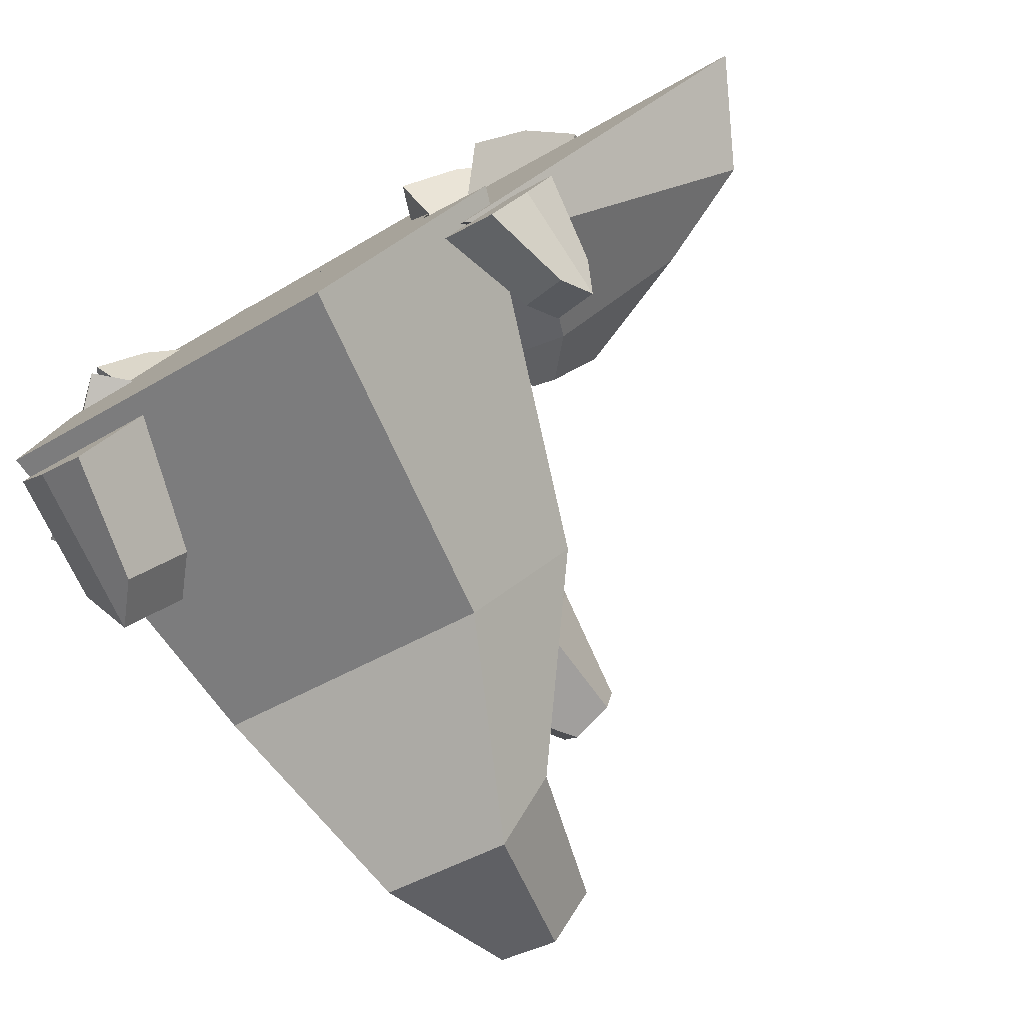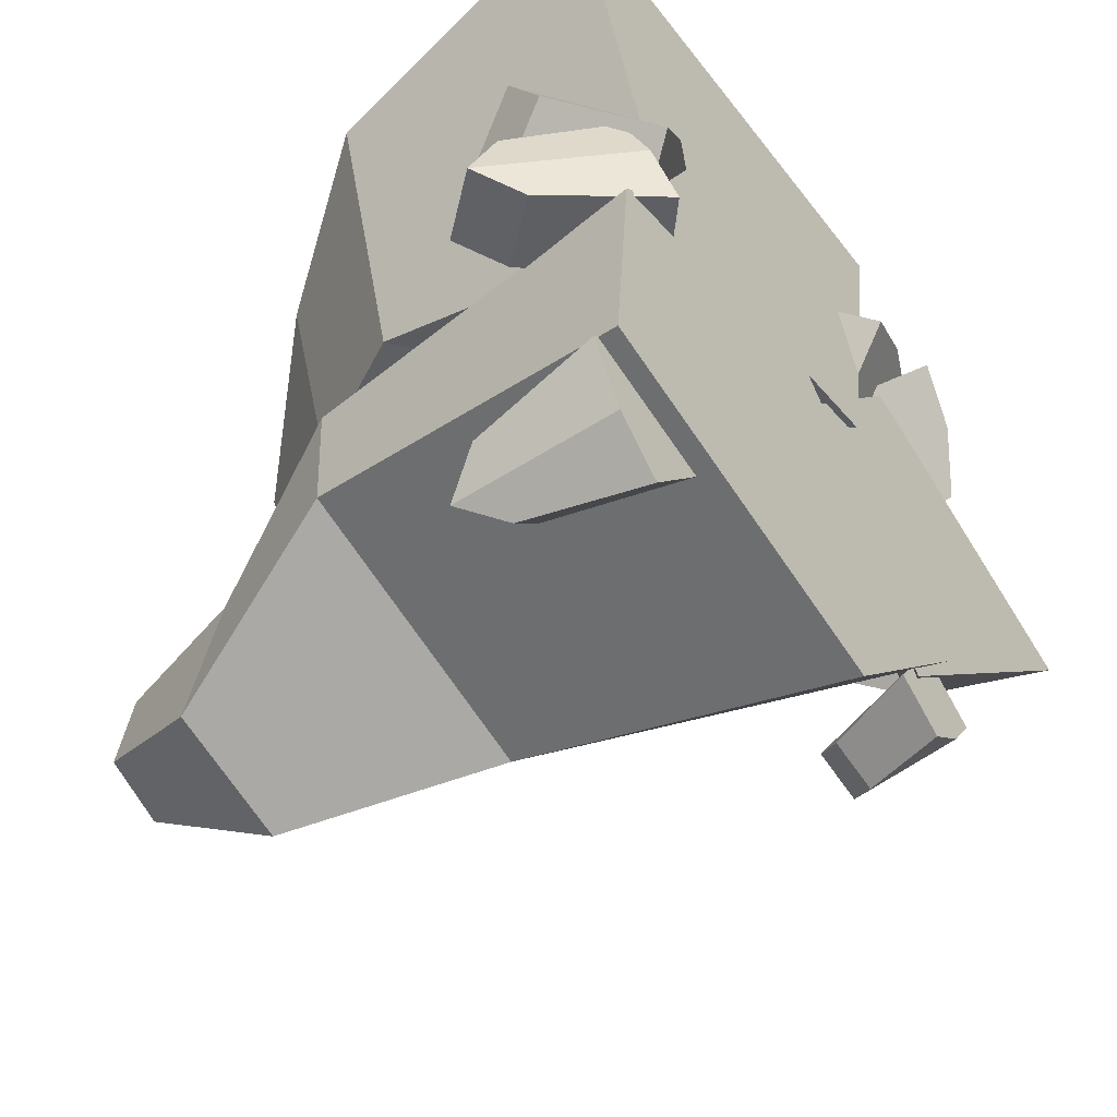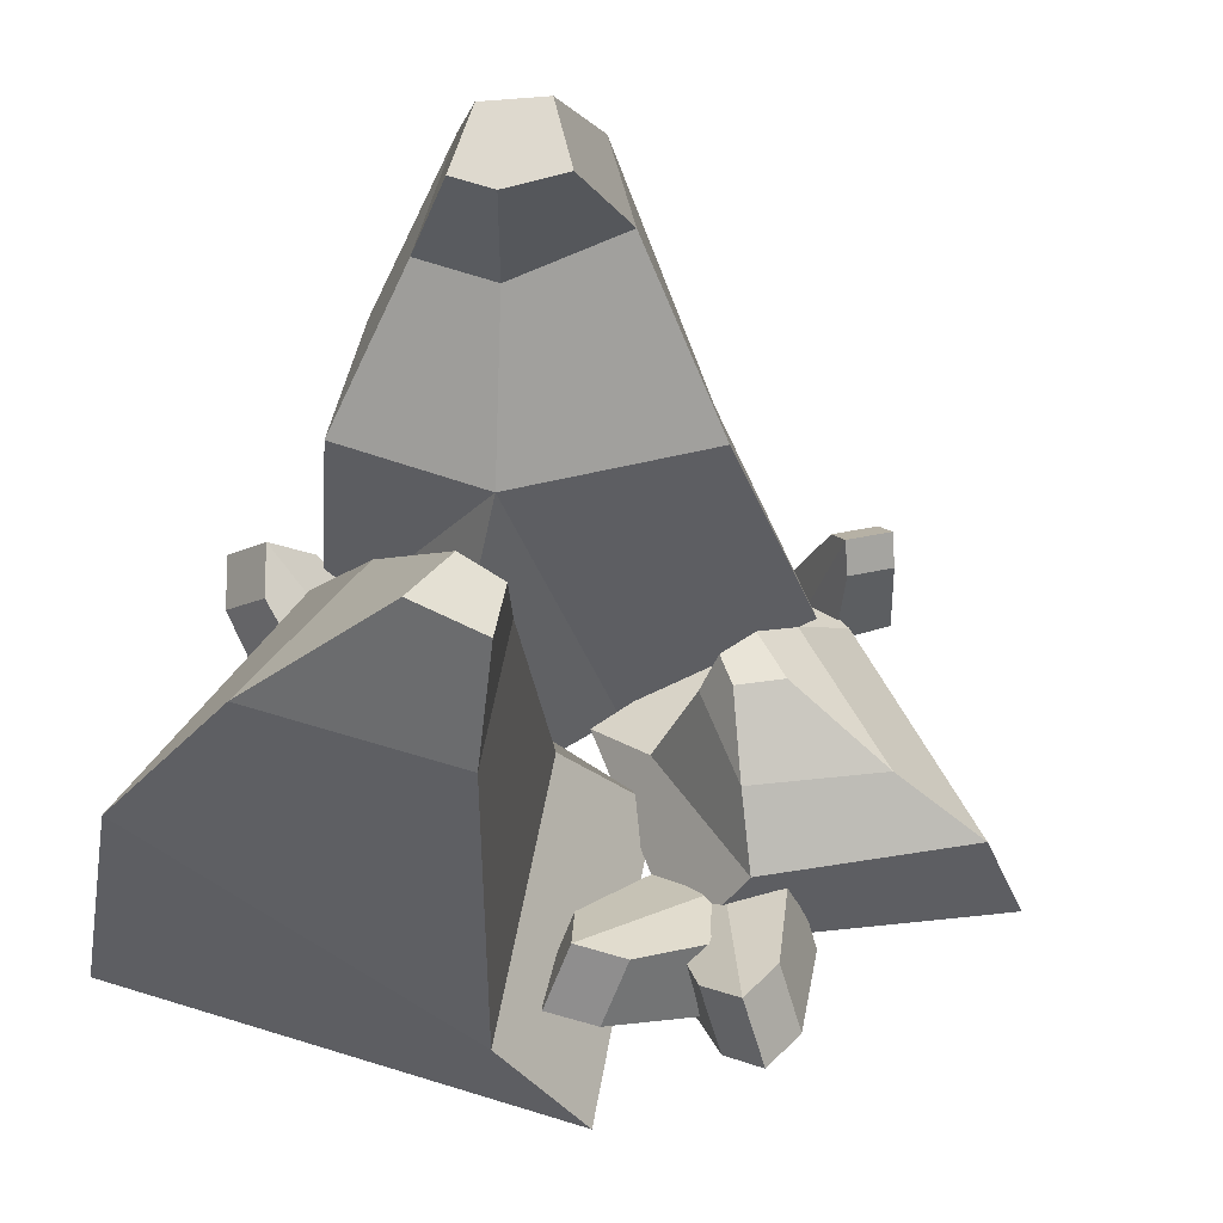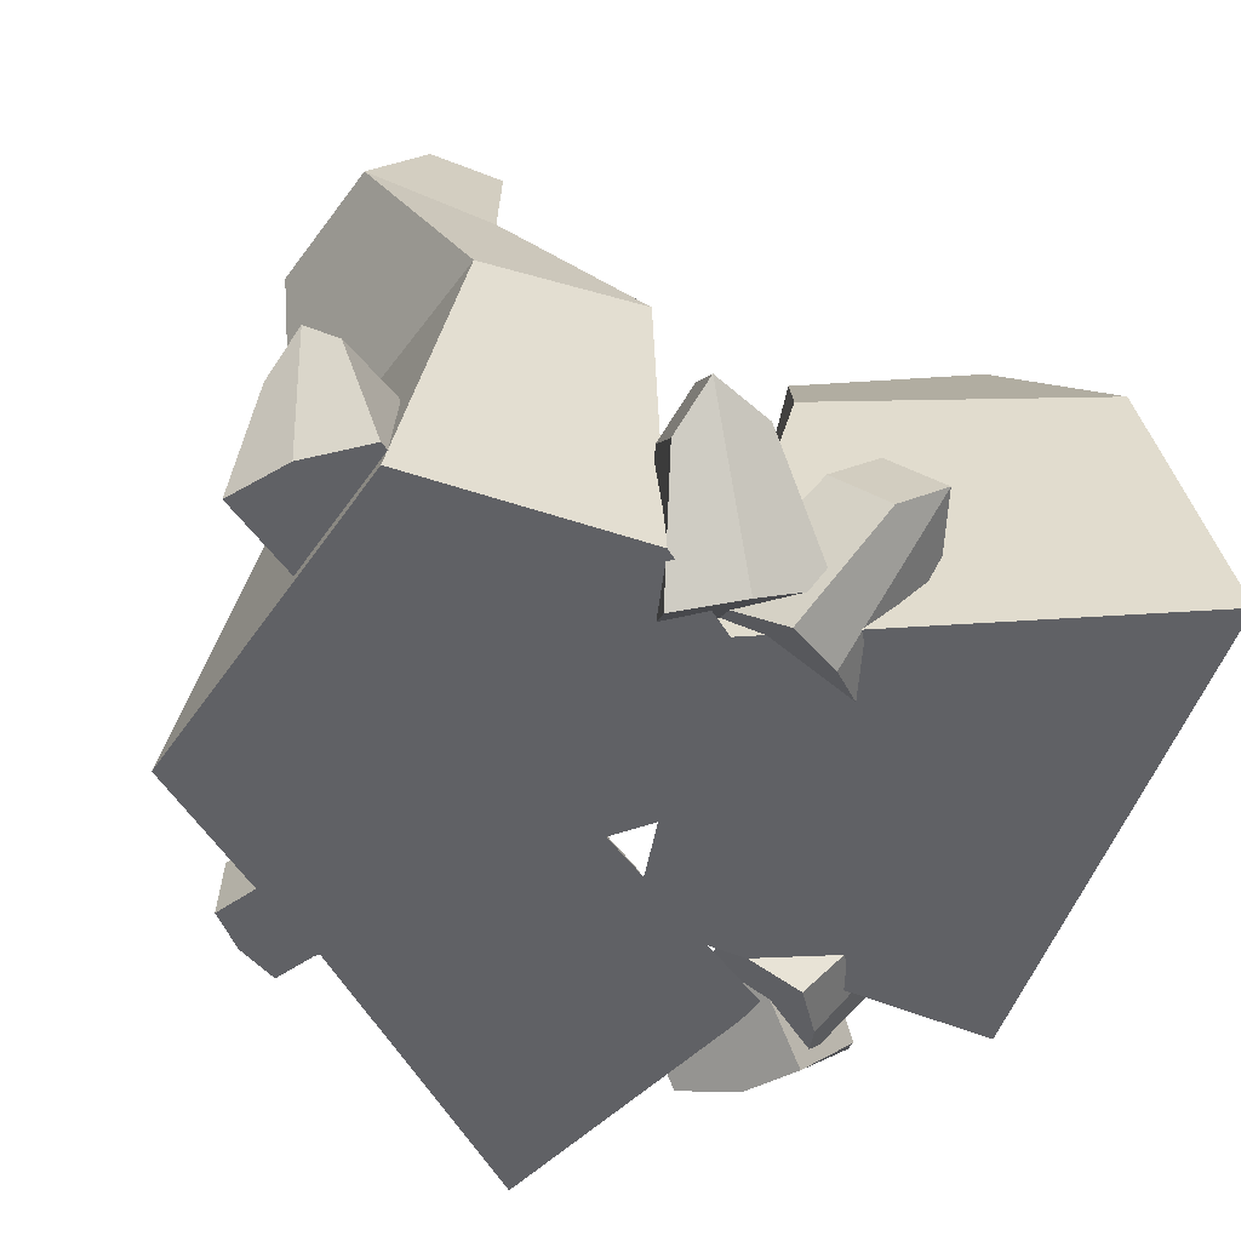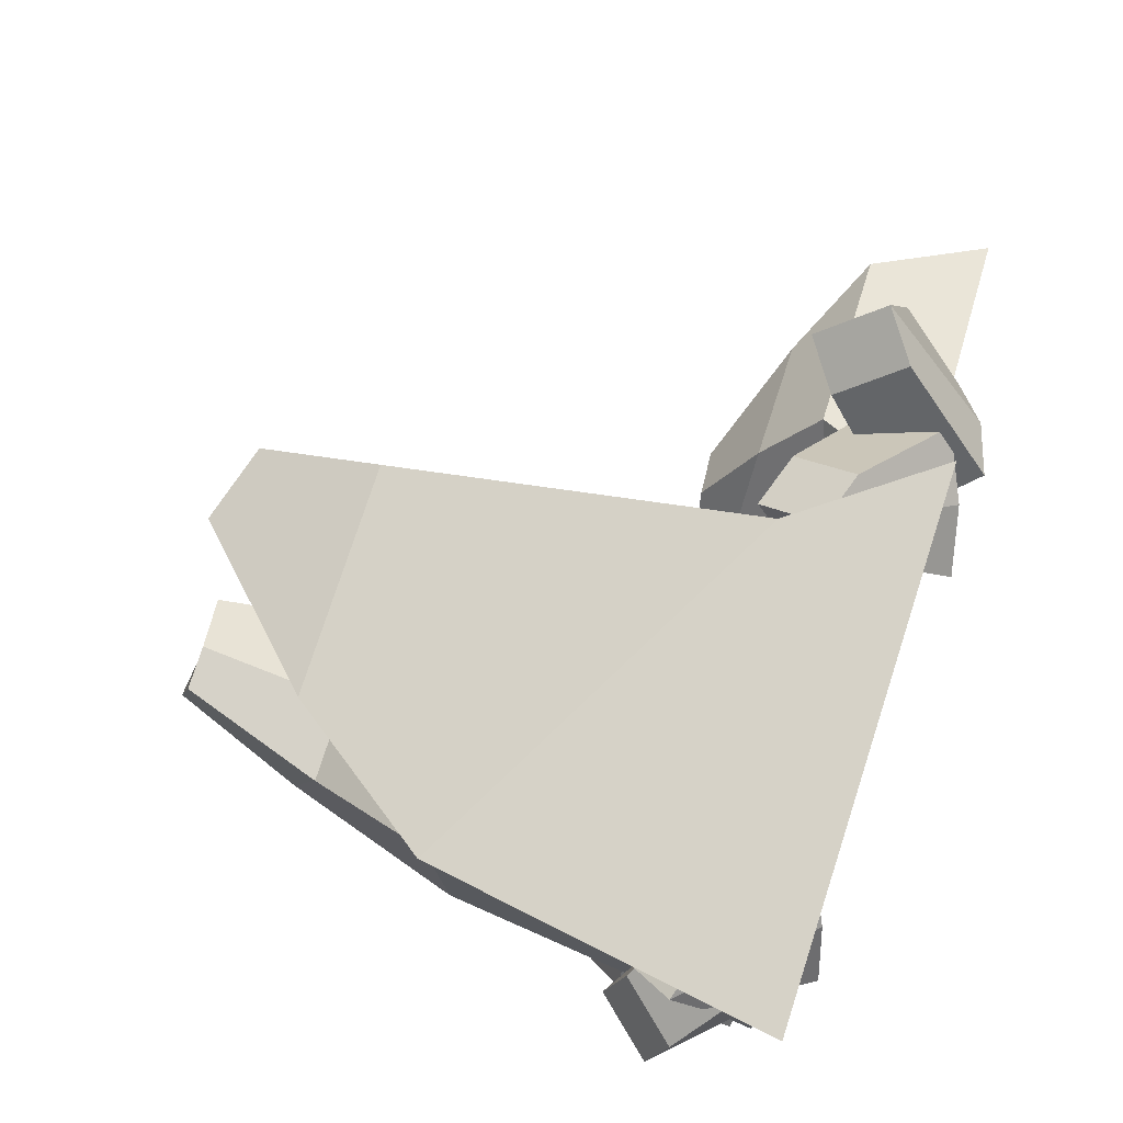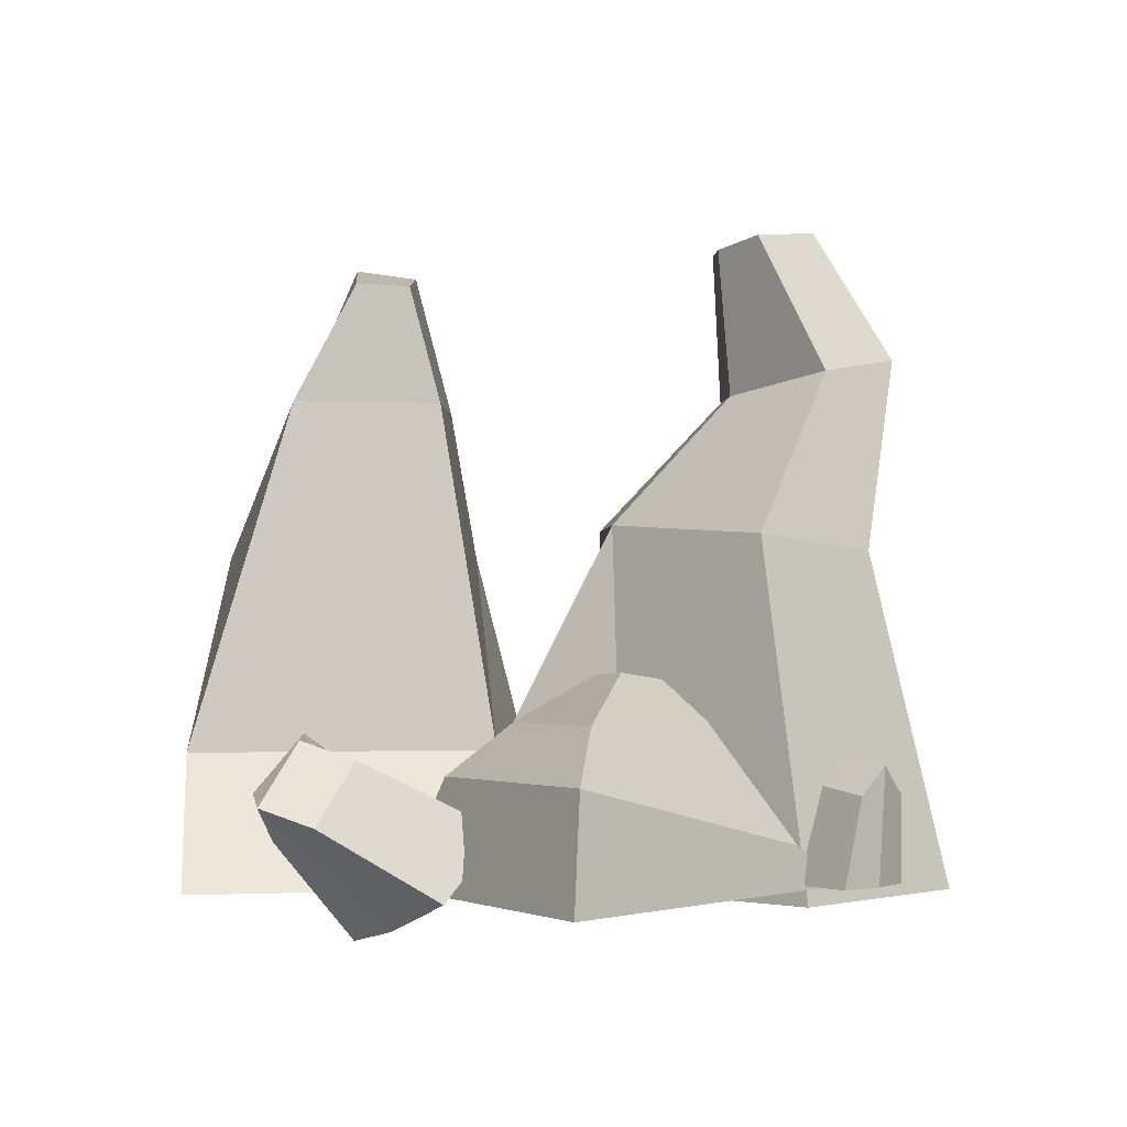
<metadata>
{"format":"obj","ext":"obj","renderer":"f3d","projection":"perspective","resolution":1024,"background":"white","views":[{"elev":-79.2,"azim":29.8,"up":"+Z"},{"elev":-49.3,"azim":-53.4,"up":"+Z"},{"elev":60.3,"azim":20.1,"up":"+Y"},{"elev":-49.9,"azim":-105.5,"up":"+Y"},{"elev":78.3,"azim":-72.0,"up":"+Z"},{"elev":-1.5,"azim":86.9,"up":"+Y"}]}
</metadata>
<code>
o Rock_Type3_02_mesh.001
v 0.02854 0.002944 0.01233
v 0.02211 0.007989 0.01773
v 0.0196 -0.000181 0.00905
v 0.01719 0.006795 0.0152
v 0.02999 0.007474 0.007358
v 0.02292 0.01226 0.01411
v 0.02101 0.004211 0.00423
v 0.01801 0.01107 0.01159
v 0.01818 0.009233 0.01845
v 0.0239 0.000864 0.01126
v 0.019 0.0135 0.01484
v 0.02568 0.006429 0.005151
v 0.0338 0.002944 0.00515
v 0.03509 0.007989 0.01345
v 0.02637 -0.000181 0.0111
v 0.03039 0.006795 0.01635
v 0.0303 0.007474 0.001339
v 0.03242 0.01226 0.01088
v 0.02297 0.004211 0.007407
v 0.02772 0.01107 0.01378
v 0.03368 0.009233 0.01718
v 0.03049 0.000864 0.008561
v 0.03101 0.0135 0.01461
v 0.02618 0.006429 0.00388
v 0.02616 0.003474 -0.02612
v 0.02802 0.009665 -0.02575
v 0.03087 0.003474 -0.02147
v 0.03024 0.009665 -0.02274
v 0.0225 0.003474 -0.02343
v 0.02504 0.0102 -0.02356
v 0.02732 0.003474 -0.01886
v 0.02726 0.0102 -0.02055
v 0.02941 0.01167 -0.02445
v 0.02894 0.003474 -0.0241
v 0.02644 0.01221 -0.02226
v 0.02444 0.003474 -0.02079
v -0.01136 0.00342 -0.02411
v -0.01108 0.01231 -0.02682
v -0.005348 0.00342 -0.03148
v -0.007078 0.01231 -0.03039
v -0.007011 0.00342 -0.01924
v -0.007544 0.01308 -0.02286
v -0.001129 0.00342 -0.02676
v -0.003539 0.01308 -0.02643
v -0.009418 0.0152 -0.02898
v -0.008852 0.00342 -0.02835
v -0.005879 0.01597 -0.02502
v -0.003507 0.00342 -0.02236
v 0.01417 0.001903 -0.008025
v 0.005301 0.02872 -0.00785
v -0.009648 0.001903 -0.007873
v -0.007054 0.02872 -0.007771
v 0.01402 0.001903 -0.03185
v 0.01146 0.02665 -0.02641
v -0.01102 0.001903 -0.02393
v -0.008805 0.02665 -0.01935
v 0.002423 0.03884 -0.01722
v -0.003959 0.03884 -0.01717
v -0.004015 0.04138 -0.02599
v 0.005414 0.04138 -0.0293
v 0.002977 0.05009 -0.01622
v -0.000428 0.05009 -0.0162
v -0.000461 0.0513 -0.02133
v 0.003969 0.0513 -0.02345
v 0.003753 0.001903 0.005589
v 0.009572 0.04016 -0.02355
v 0.02655 0.001903 -0.01966
v 0.01858 0.02765 -0.0175
v 0.007088 0.05069 -0.01879
v -0.01368 0.002657 0.02461
v -0.009978 0.0265 0.022
v -0.003498 0.002657 -0.003829
v -0.004071 0.0265 0.002264
v 0.02342 0.002657 0.02297
v 0.01646 0.01205 0.02323
v 0.01921 0.002657 -0.001743
v 0.01271 0.01203 0.001111
v -0.002281 0.03734 0.01659
v 0.002111 0.03734 0.004324
v 0.01371 0.03734 0.01588
v 0.0119 0.03734 0.005223
v 0.007717 0.04758 0.01141
v 0.00929 0.0468 0.007054
v 0.01326 0.04597 0.01135
v 0.01268 0.04585 0.007493
v 0.04659 0.003177 -0.002565
v 0.04297 0.01098 -0.003129
v 0.02471 0.003177 0.008245
v 0.02846 0.01098 0.005026
v 0.02411 0.003177 -0.02244
v 0.02829 0.006251 -0.01868
v 0.01268 0.003177 -0.005713
v 0.01806 0.006245 -0.003722
v 0.03546 0.01452 -0.004301
v 0.02602 0.01452 0.000359
v 0.02576 0.01452 -0.01287
v 0.02084 0.01452 -0.005659
v 0.02674 0.01787 -0.006907
v 0.02338 0.01762 -0.005258
v 0.02348 0.01735 -0.00998
v 0.02166 0.01731 -0.007414
v -0.008617 0.002944 0.002056
v -0.01501 0.007989 -0.003391
v -0.006868 -0.000181 -0.007302
v -0.01334 0.006795 -0.008659
v -0.003475 0.007474 0.002659
v -0.01131 0.01226 -0.003187
v -0.001882 0.004211 -0.006718
v -0.009639 0.01107 -0.008454
v -0.01638 0.009233 -0.007141
v -0.00833 0.000864 -0.002692
v -0.01268 0.0135 -0.006937
v -0.002013 0.006429 -0.001952
v -0.000663 0.002944 0.006052
v -0.008631 0.007989 0.008704
v -0.007767 -0.000181 -0.000285
v -0.01227 0.006795 0.00455
v 0.002513 0.007474 0.001963
v -0.006543 0.01226 0.005644
v -0.004688 0.004211 -0.00425
v -0.01019 0.01107 0.00149
v -0.01255 0.009233 0.007936
v -0.004578 0.000864 0.00335
v -0.01046 0.0135 0.004876
v -0.000677 0.006429 -0.001672
f 9 4 3 10
f 4 8 7 3
f 11 6 5 12
f 6 2 1 5
f 10 3 7 12
f 11 8 4 9
f 6 11 9 2
f 1 10 12 5
f 8 11 12 7
f 2 9 10 1
f 21 16 15 22
f 16 20 19 15
f 23 18 17 24
f 18 14 13 17
f 22 15 19 24
f 23 20 16 21
f 18 23 21 14
f 13 22 24 17
f 20 23 24 19
f 14 21 22 13
f 33 28 27 34
f 28 32 31 27
f 35 30 29 36
f 30 26 25 29
f 34 27 31 36
f 35 32 28 33
f 30 35 33 26
f 25 34 36 29
f 32 35 36 31
f 26 33 34 25
f 45 40 39 46
f 40 44 43 39
f 47 42 41 48
f 42 38 37 41
f 46 39 43 48
f 47 44 40 45
f 42 47 45 38
f 37 46 48 41
f 44 47 48 43
f 38 45 46 37
f 65 50 51
f 52 56 55 51
f 56 54 53 55
f 68 50 49 67
f 49 65 51 55 53 67
f 56 52 58 59
f 57 66 69 61
f 54 56 59 60
f 52 50 57 58
f 50 68 66 57
f 64 63 62 61 69
f 59 58 62 63
f 60 59 63 64
f 58 57 61 62
f 49 50 65
f 50 52 51
f 68 54 60 66
f 66 60 64 69
f 54 68 67 53
f 71 73 72 70
f 73 77 76 72
f 77 75 74 76
f 75 71 70 74
f 70 72 76 74
f 73 71 78 79
f 80 81 85 84
f 71 75 80 78
f 77 73 79 81
f 75 77 81 80
f 84 85 83 82
f 79 78 82 83
f 78 80 84 82
f 81 79 83 85
f 87 89 88 86
f 89 93 92 88
f 93 91 90 92
f 91 87 86 90
f 86 88 92 90
f 89 87 94 95
f 96 97 101 100
f 87 91 96 94
f 93 89 95 97
f 91 93 97 96
f 100 101 99 98
f 95 94 98 99
f 94 96 100 98
f 97 95 99 101
f 110 105 104 111
f 105 109 108 104
f 112 107 106 113
f 107 103 102 106
f 111 104 108 113
f 112 109 105 110
f 107 112 110 103
f 102 111 113 106
f 109 112 113 108
f 103 110 111 102
f 122 117 116 123
f 117 121 120 116
f 124 119 118 125
f 119 115 114 118
f 123 116 120 125
f 124 121 117 122
f 119 124 122 115
f 114 123 125 118
f 121 124 125 120
f 115 122 123 114

</code>
